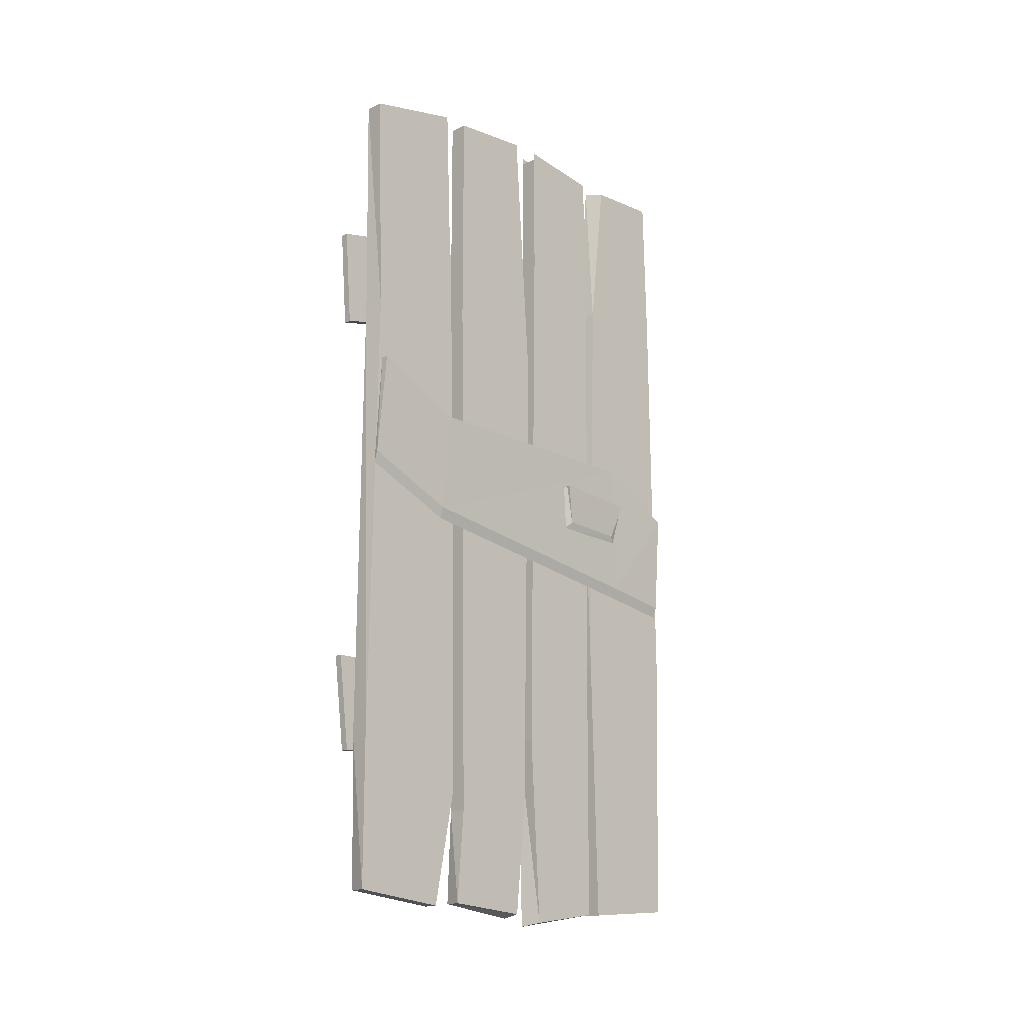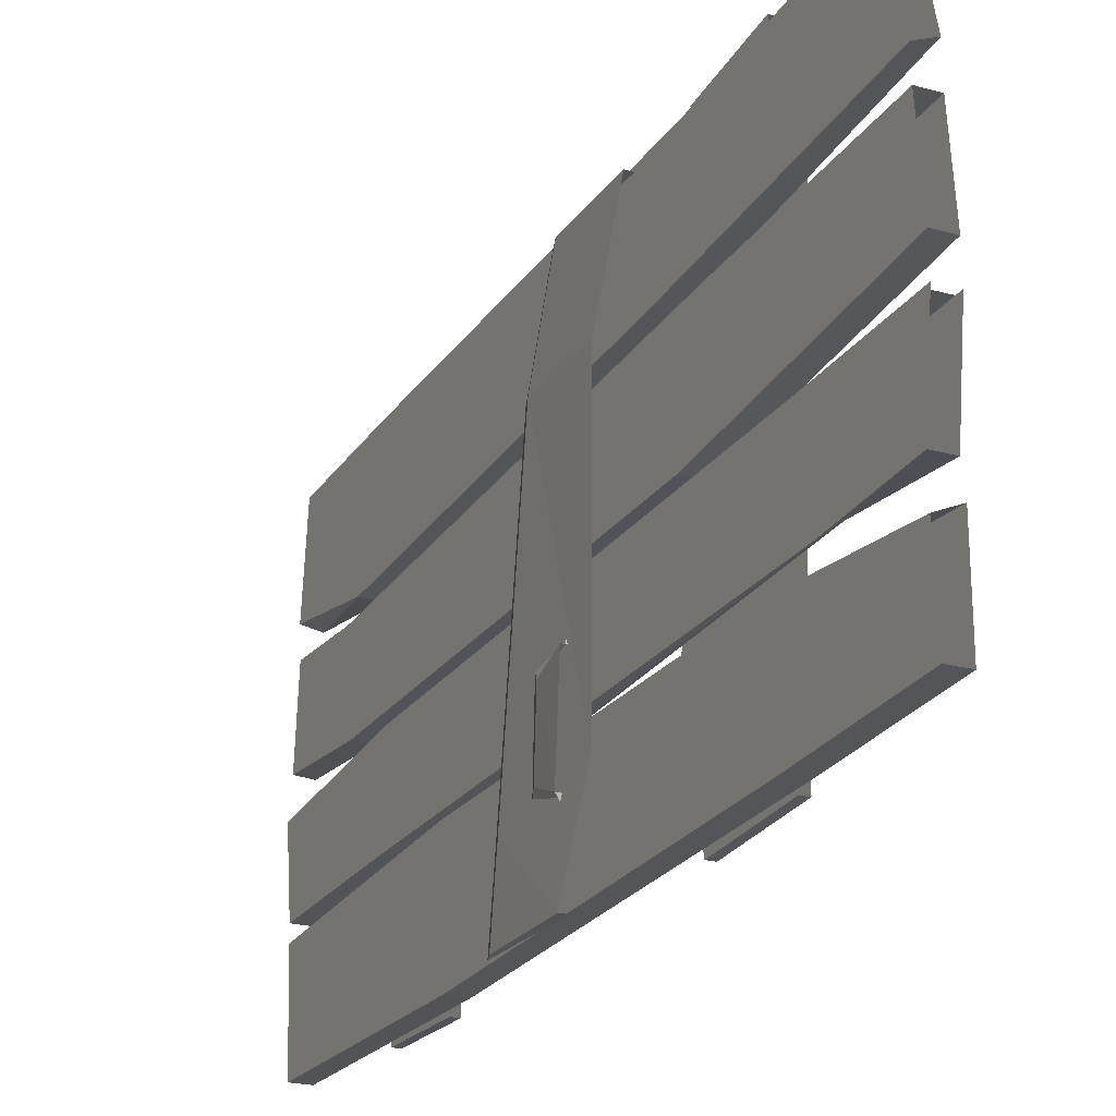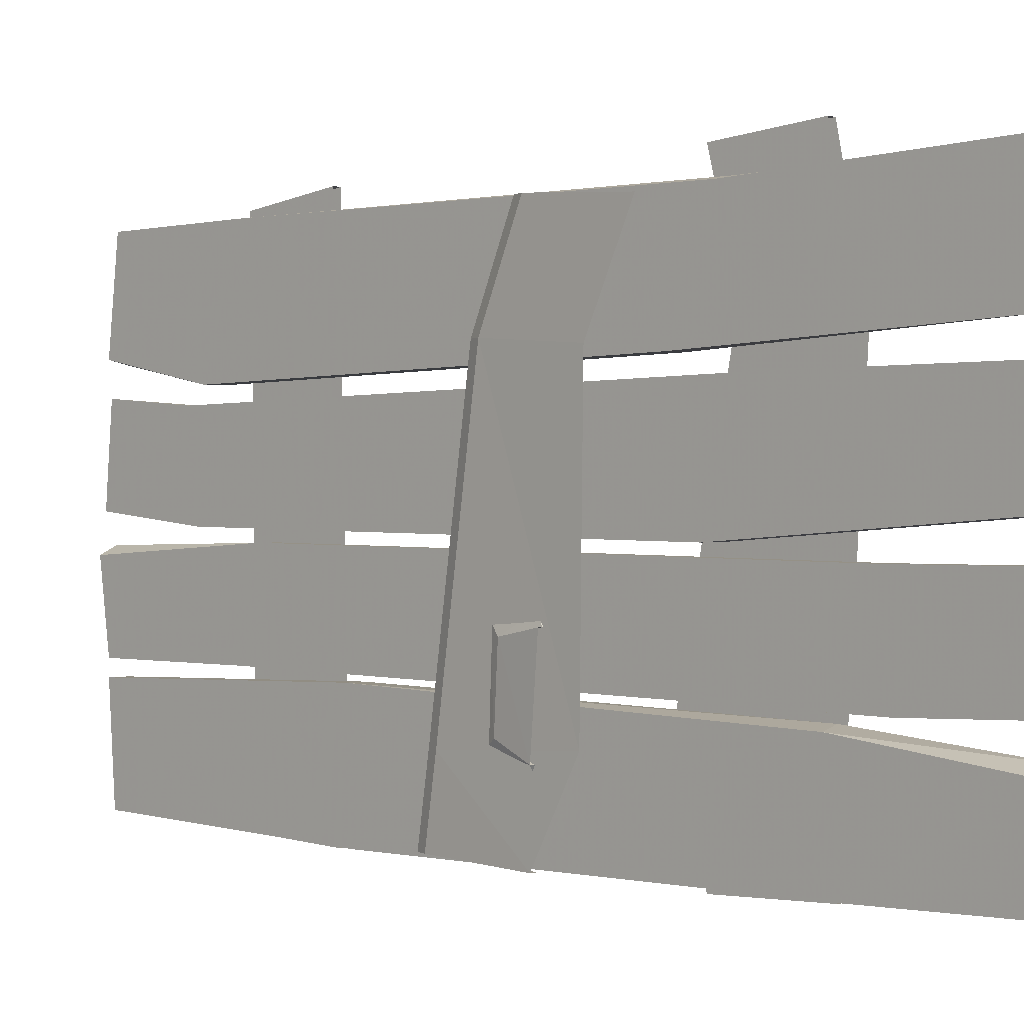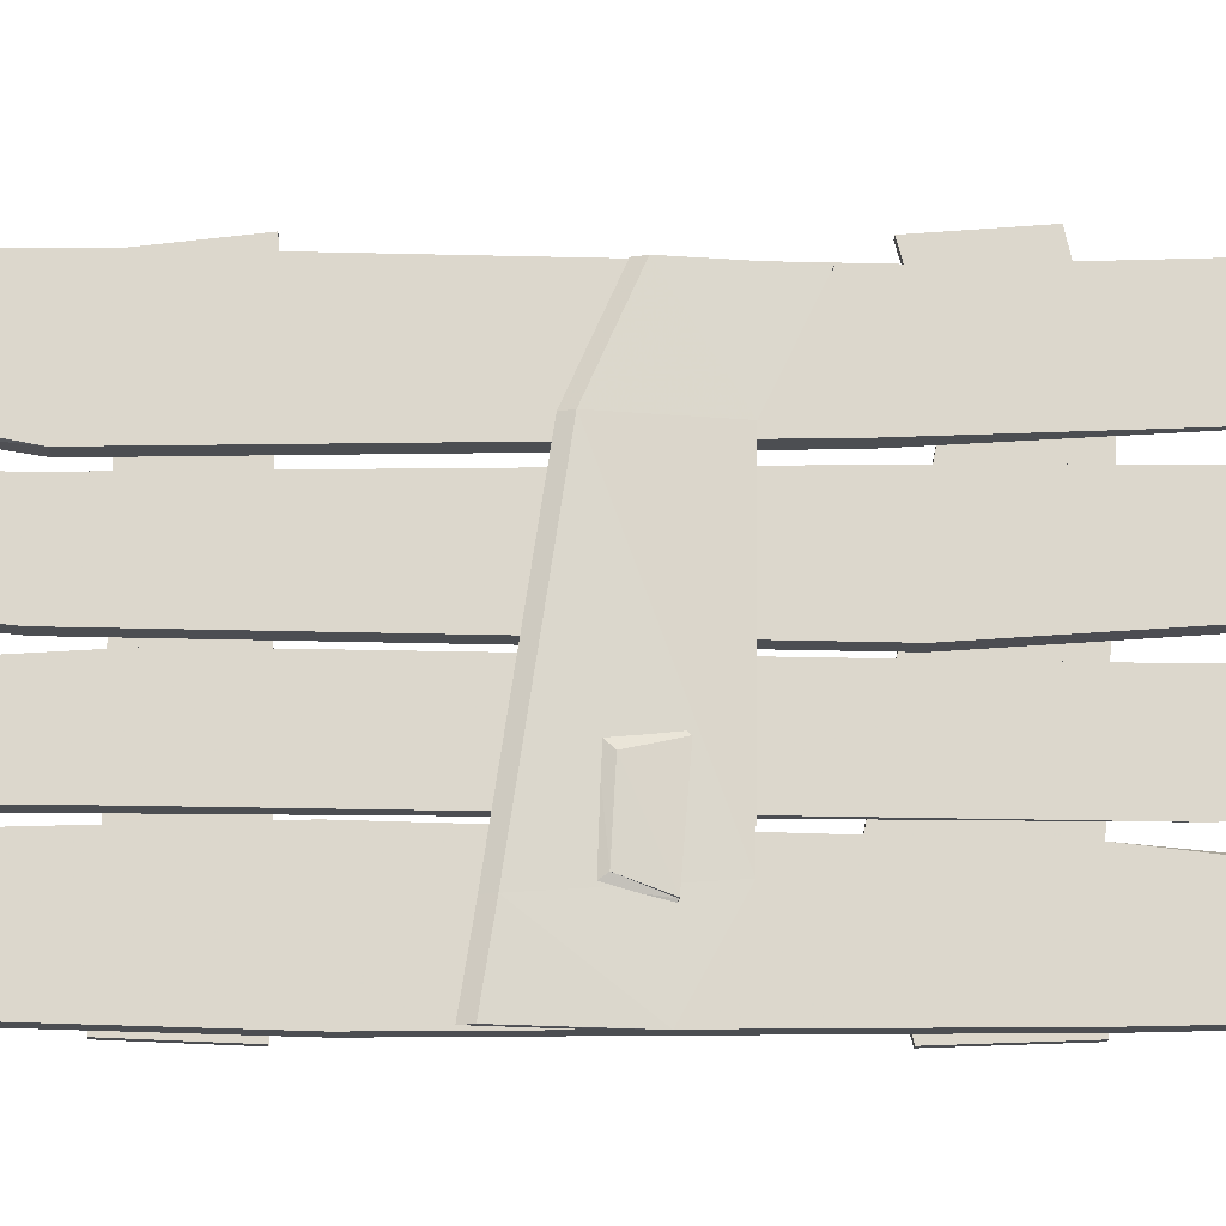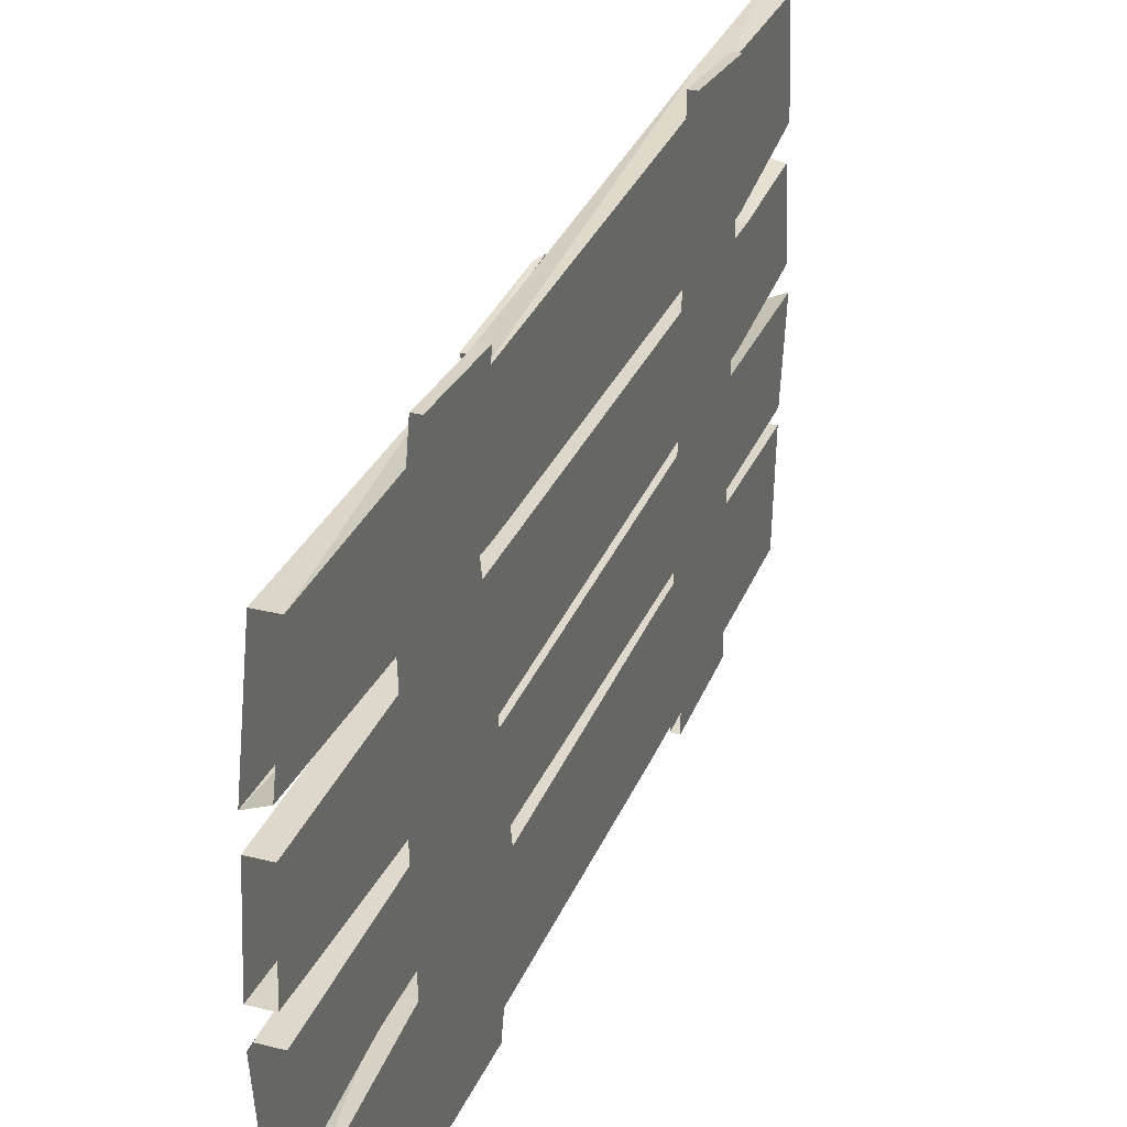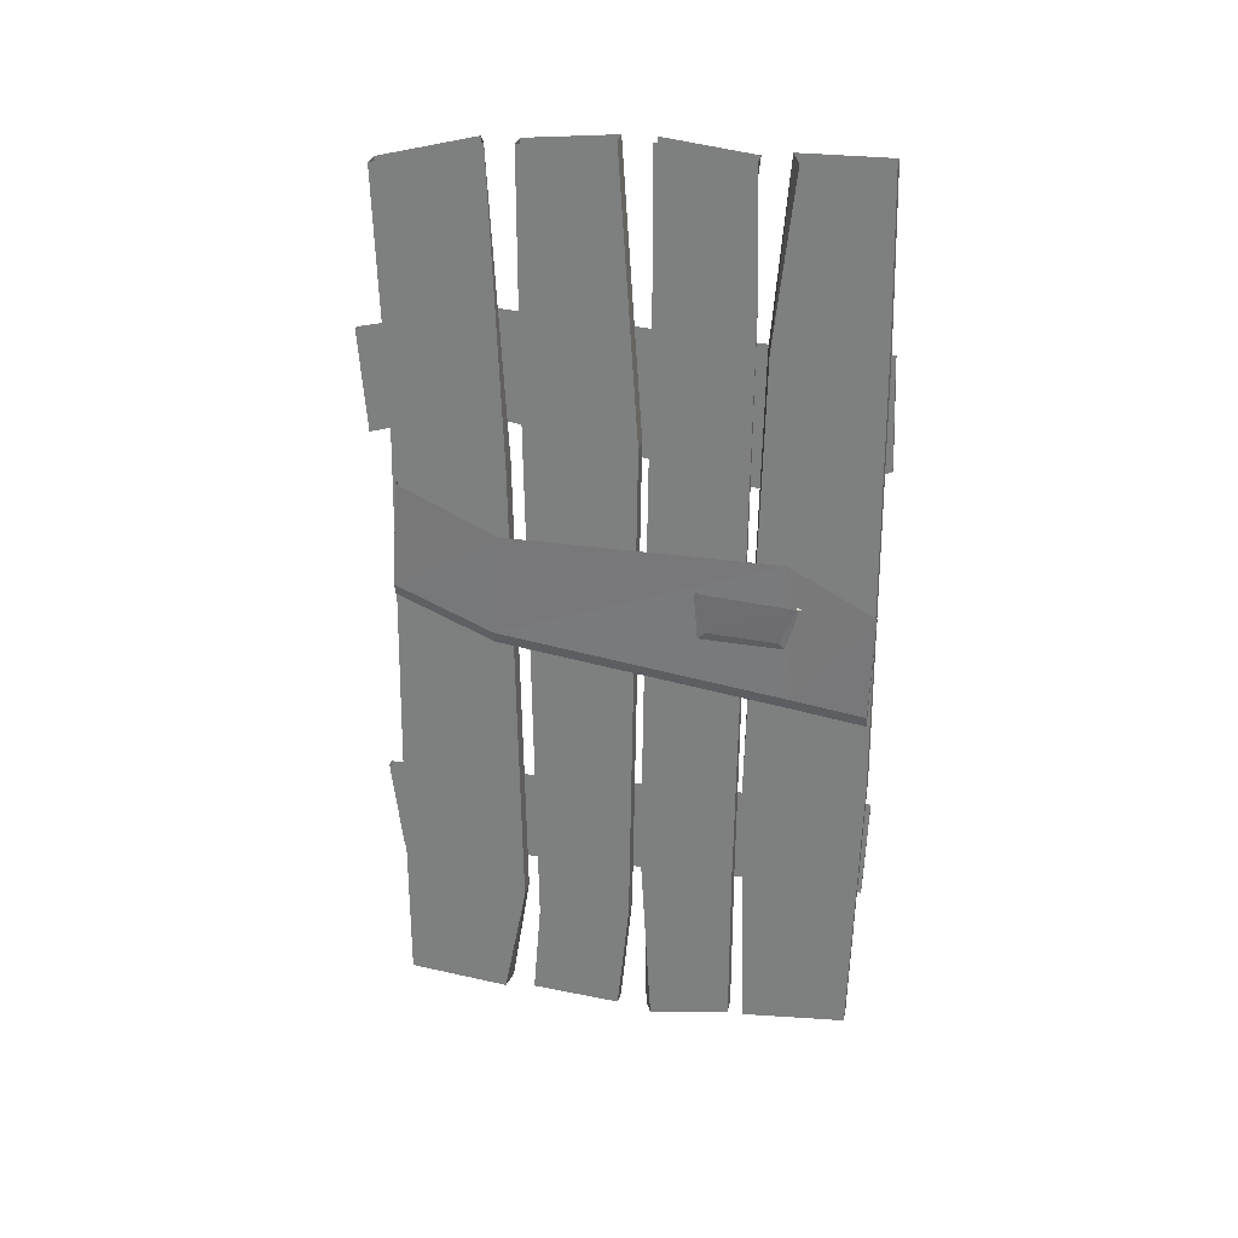
<metadata>
{"format":"obj","ext":"obj","renderer":"f3d","projection":"perspective","resolution":1024,"background":"white","views":[{"elev":-16.0,"azim":44.3,"up":"+Y"},{"elev":-23.5,"azim":155.0,"up":"+Z"},{"elev":0.1,"azim":135.4,"up":"+Z"},{"elev":-16.8,"azim":89.2,"up":"+Z"},{"elev":31.3,"azim":-160.3,"up":"+Z"},{"elev":28.4,"azim":101.0,"up":"+Y"}]}
</metadata>
<code>
v -0.4375 -1 0.2422
v -0.4375 -0.9141 0.4375
v -0.4453 -0.9375 0.4375
v -0.4453 -1.023 0.2422
v -0.4375 -1.086 -0.3359
v -0.4297 -0.7969 -0.3203
v -0.4297 -0.7891 0.2266
v -0.4297 -0.6953 0.4219
v -0.4453 -0.6953 0.4219
v -0.4453 -1.109 -0.3359
v -0.4375 -1.109 -0.4844
v -0.4297 -0.8906 -0.4922
v -0.4453 -1.133 -0.4844
v -0.4453 -0.8906 -0.4922
v -0.5 -1.344 -0.375
v -0.5 -1.344 -0.5
v -0.5 -1.547 -0.4922
v -0.5 -1.539 -0.3828
v -0.5 -1.359 0.2734
v -0.5 -1.547 0.3047
v -0.5 -1.359 0.4844
v -0.5 -1.555 0.4609
v -0.4844 -1.555 0.4609
v -0.4844 -1.359 0.4844
v -0.4844 -1.359 0.2734
v -0.4844 -1.547 0.3047
v -0.4844 -1.344 -0.375
v -0.4844 -1.539 -0.3828
v -0.4844 -1.344 -0.5
v -0.4844 -1.547 -0.4922
v -0.4844 -0.6172 0.4844
v -0.4844 -0.4141 0.5
v -0.5 -0.4141 0.5
v -0.5 -0.6172 0.4844
v -0.4844 -0.5625 0.2734
v -0.4844 -0.3594 0.2422
v -0.5 -0.5625 0.2734
v -0.4844 -0.6719 -0.2656
v -0.4844 -0.3984 -0.3438
v -0.5 -0.6719 -0.2656
v -0.4844 -0.6172 -0.5
v -0.4844 -0.3984 -0.4922
v -0.5 -0.6172 -0.5
v -0.5 -0.3984 -0.4922
v -0.5 -0.3984 -0.3438
v -0.5 -0.3594 0.2422
v -0.4844 -0.5156 0.1797
v -0.4844 -0.03906 0.1797
v -0.4844 -0.02344 0
v -0.4844 -0.5938 -0.03906
v -0.4844 -1.656 0.1641
v -0.4453 -1.656 0.1641
v -0.4453 -0.5156 0.1797
v -0.4453 -0.03906 0.1797
v -0.4453 -0.5938 -0.03906
v -0.4453 -0.02344 0
v -0.4844 -1.633 -0.02344
v -0.4844 -1.852 0.1719
v -0.4453 -1.852 0.1797
v -0.4453 -1.867 0
v -0.4453 -1.633 -0.02344
v -0.4844 -1.875 0
v -0.4453 -1.289 -0.25
v -0.4453 -0.3906 -0.2734
v -0.4844 -0.3984 -0.2656
v -0.4844 -1.289 -0.25
v -0.4453 -1.859 -0.2656
v -0.4453 -1.844 -0.4766
v -0.4453 -1.273 -0.4922
v -0.4453 -0.375 -0.4844
v -0.4453 -0.04688 -0.3125
v -0.4844 -0.03906 -0.2969
v -0.4844 -0.03906 -0.4766
v -0.4844 -0.375 -0.4844
v -0.4844 -1.273 -0.4922
v -0.4844 -1.859 -0.2656
v -0.4844 -1.844 -0.4766
v -0.4453 -0.03906 -0.4766
v -0.4453 -1.484 -0.04688
v -0.4453 -0.3125 -0.0625
v -0.4844 -0.3125 -0.0625
v -0.4844 -1.484 -0.04688
v -0.4453 -1.883 -0.07031
v -0.4453 -1.859 -0.2344
v -0.4453 -1.531 -0.2344
v -0.4453 -0.2812 -0.25
v -0.4453 -0.02344 -0.0625
v -0.4453 -0.04688 -0.2422
v -0.4844 -0.2812 -0.2188
v -0.4844 -0.04688 -0.2422
v -0.4844 -0.02344 -0.0625
v -0.4844 -0.03906 -0.0625
v -0.4453 -0.03906 -0.0625
v -0.4844 -1.891 -0.05469
v -0.4844 -1.859 -0.2344
v -0.4844 -1.531 -0.2344
v -0.4453 -1.523 0.4453
v -0.4453 -0.5703 0.4297
v -0.4844 -0.5703 0.4375
v -0.4844 -1.523 0.4453
v -0.4453 -1.836 0.4453
v -0.4453 -1.859 0.2422
v -0.4453 -1.617 0.1953
v -0.4453 -0.6562 0.2109
v -0.4453 -0.08594 0.4453
v -0.4844 -0.08594 0.4453
v -0.4844 -0.03906 0.25
v -0.4844 -0.6562 0.2109
v -0.4844 -1.617 0.1953
v -0.4844 -1.836 0.4375
v -0.4844 -1.859 0.2344
v -0.4453 -0.03906 0.2344
v -0.4297 -0.9531 -0.1719
v -0.4297 -0.8672 -0.1562
v -0.4375 -0.8828 -0.1328
v -0.4375 -0.9766 -0.1484
v -0.4297 -0.9609 -0.3125
v -0.4219 -0.8828 -0.3438
v -0.4219 -0.8672 -0.1562
v -0.4375 -0.8672 -0.1562
v -0.4375 -0.9844 -0.3281
v -0.4297 -0.8828 -0.3438
v -0.4375 -0.8906 -0.3594
v -0.4375 -0.8828 -0.3438
f 1 2 3
f 1 3 4
f 1 4 5
f 2 8 9
f 2 9 3
f 5 4 10
f 5 10 11
f 11 10 13
f 11 13 12
f 12 13 14
f 21 22 23
f 21 23 24
f 29 30 17
f 29 17 16
f 26 23 22
f 26 22 20
f 26 20 28
f 28 20 18
f 28 18 30
f 30 18 17
f 31 32 33
f 31 33 34
f 31 34 35
f 35 34 37
f 35 37 38
f 38 37 40
f 38 40 41
f 41 40 43
f 41 43 42
f 42 43 44
f 47 51 52
f 47 52 53
f 47 53 48
f 48 53 54
f 56 55 50
f 56 50 49
f 51 58 59
f 51 59 52
f 55 61 57
f 55 57 50
f 58 62 60
f 58 60 59
f 63 64 65
f 63 65 66
f 63 66 67
f 64 71 72
f 64 72 65
f 66 76 67
f 67 76 68
f 68 76 77
f 68 77 69
f 69 77 75
f 69 75 70
f 70 75 74
f 70 74 78
f 74 73 78
f 62 57 61
f 62 61 60
f 79 80 81
f 79 81 82
f 79 82 83
f 88 86 89
f 88 89 90
f 92 81 80
f 92 80 93
f 83 82 94
f 83 94 84
f 84 94 95
f 84 95 85
f 85 95 96
f 85 96 86
f 86 96 89
f 97 98 99
f 97 99 100
f 97 100 101
f 98 105 106
f 98 106 99
f 100 110 101
f 101 110 102
f 102 110 111
f 102 111 103
f 103 111 109
f 103 109 104
f 104 109 108
f 104 108 112
f 108 107 112
f 113 114 115
f 113 115 116
f 113 116 117
f 114 119 120
f 114 120 115
f 117 116 121
f 117 121 122
f 118 122 123
f 118 123 124
f 122 121 123
f 1 5 6
f 1 6 7
f 1 7 2
f 2 7 8
f 5 11 12
f 5 12 6
f 54 53 55
f 54 55 56
f 52 59 60
f 52 60 61
f 52 61 53
f 53 61 55
f 63 67 68
f 63 68 69
f 63 69 64
f 64 69 70
f 64 70 71
f 70 78 71
f 79 83 84
f 79 84 85
f 79 85 80
f 80 85 86
f 80 86 87
f 87 86 88
f 97 101 102
f 97 102 103
f 97 103 98
f 98 103 104
f 98 104 105
f 104 112 105
f 113 117 118
f 113 118 119
f 113 119 114
f 117 122 118
f 15 16 17
f 15 17 18
f 15 18 19
f 19 18 20
f 19 20 21
f 21 20 22
f 44 43 45
f 45 43 40
f 45 40 46
f 46 40 37
f 46 37 33
f 33 37 34
f 47 48 49
f 47 49 50
f 47 50 51
f 51 50 57
f 51 57 58
f 58 57 62
f 65 72 73
f 65 73 74
f 65 74 66
f 66 74 75
f 66 75 76
f 90 89 81
f 90 81 91
f 89 96 82
f 89 82 81
f 99 106 107
f 99 107 108
f 99 108 100
f 100 108 109
f 100 109 110
f 76 75 77
f 94 82 96
f 94 96 95
f 110 109 111
f 24 23 25
f 25 23 26
f 25 26 27
f 27 26 28
f 27 28 29
f 29 28 30
f 31 35 36
f 31 36 32
f 35 38 39
f 35 39 36
f 38 41 42
f 38 42 39

</code>
